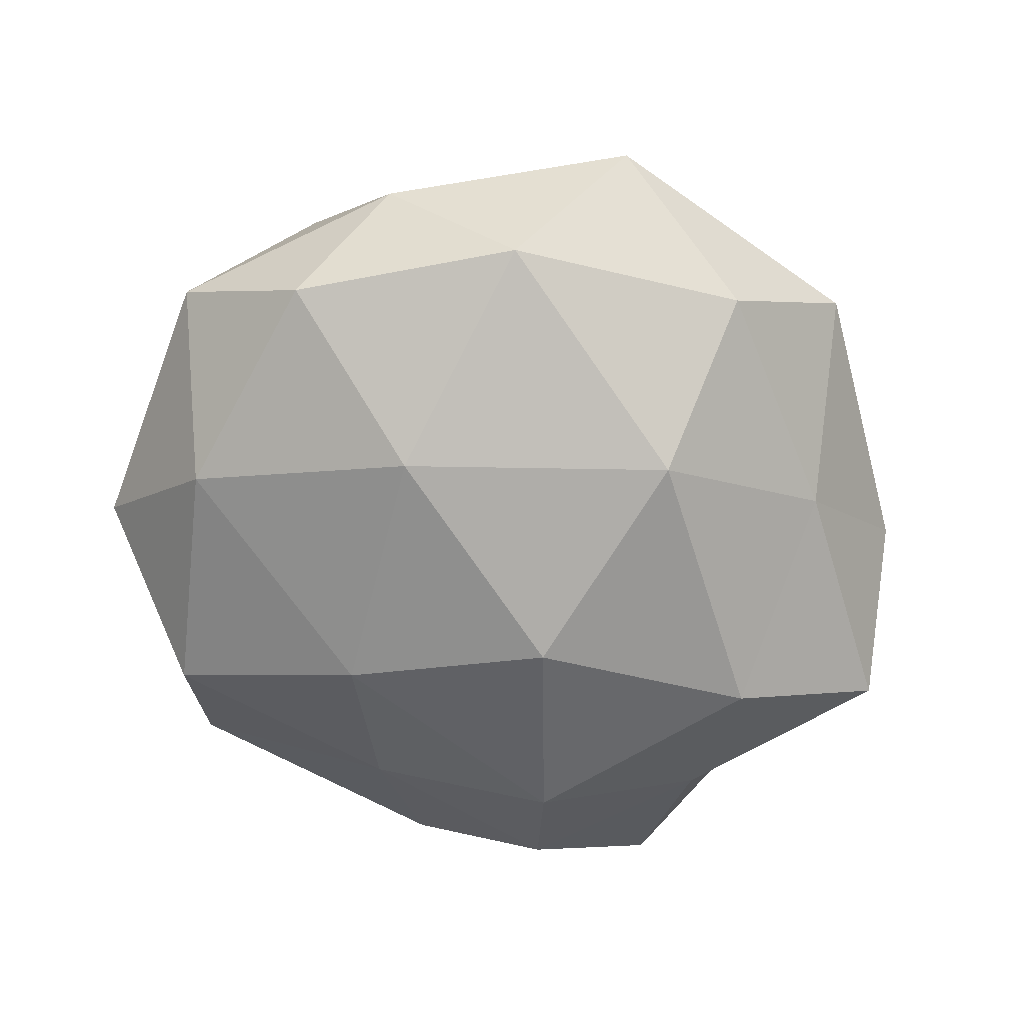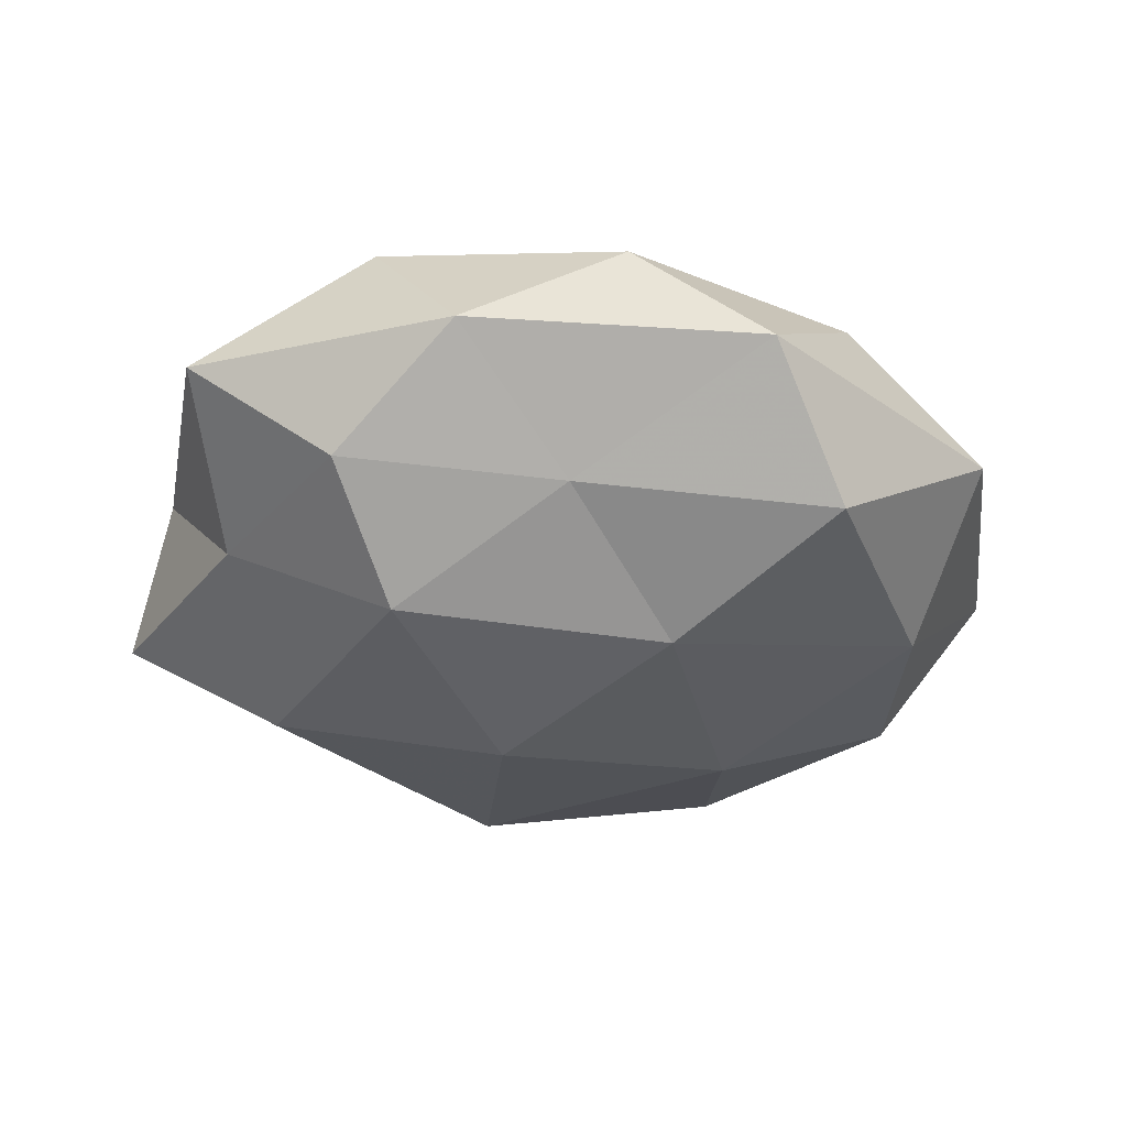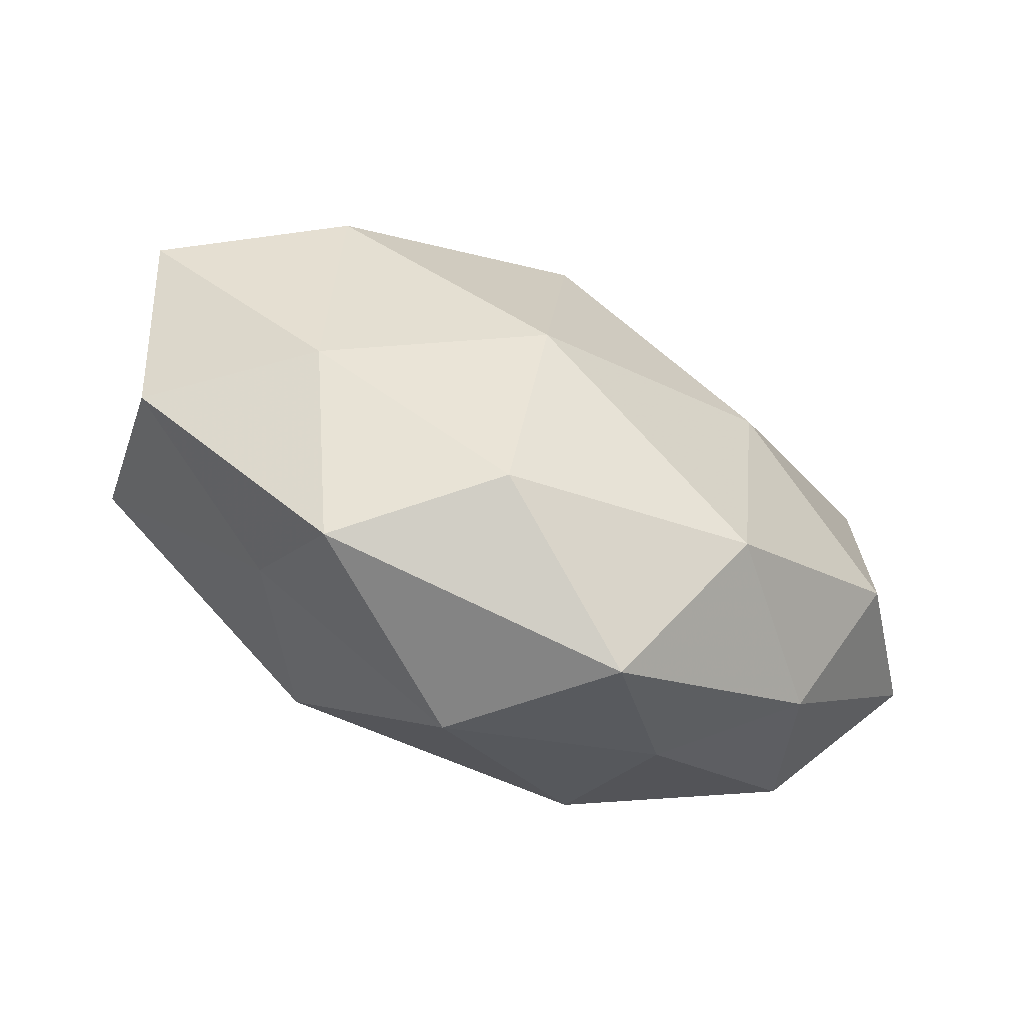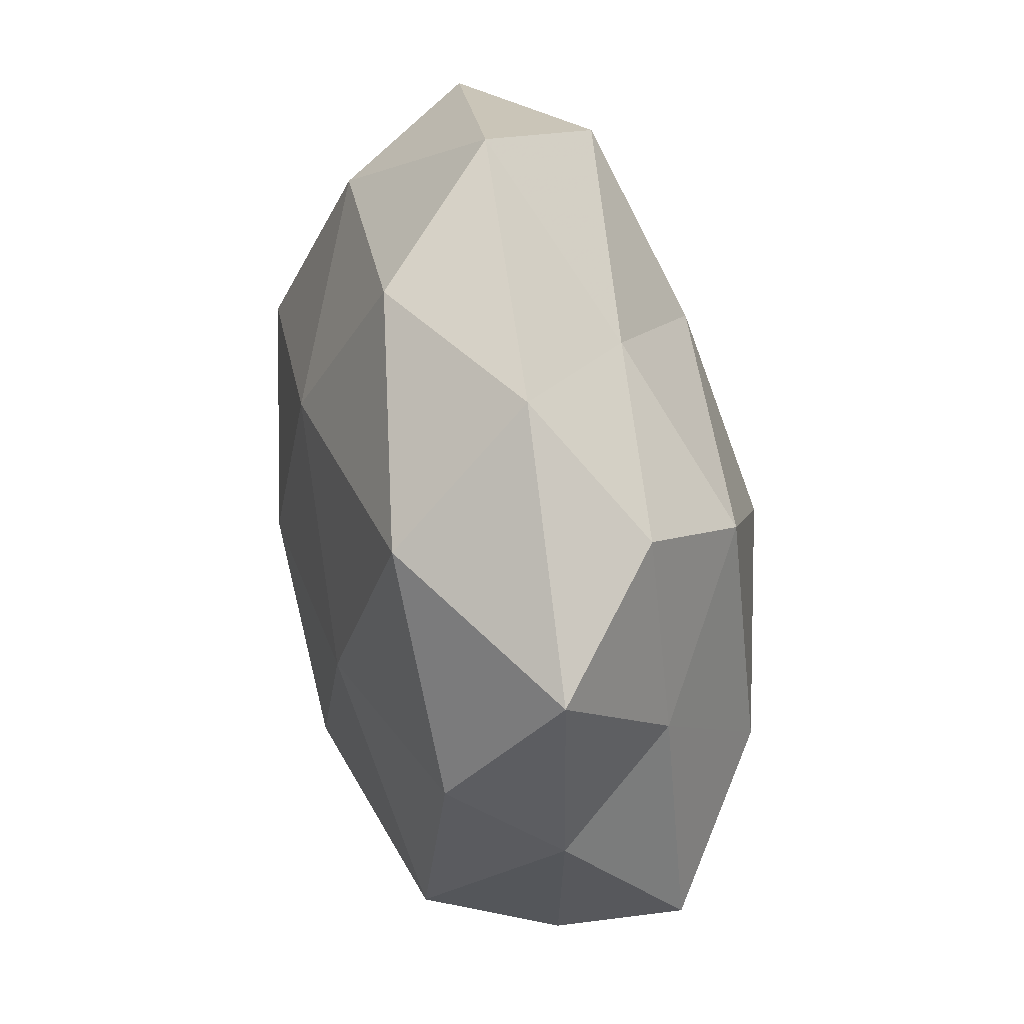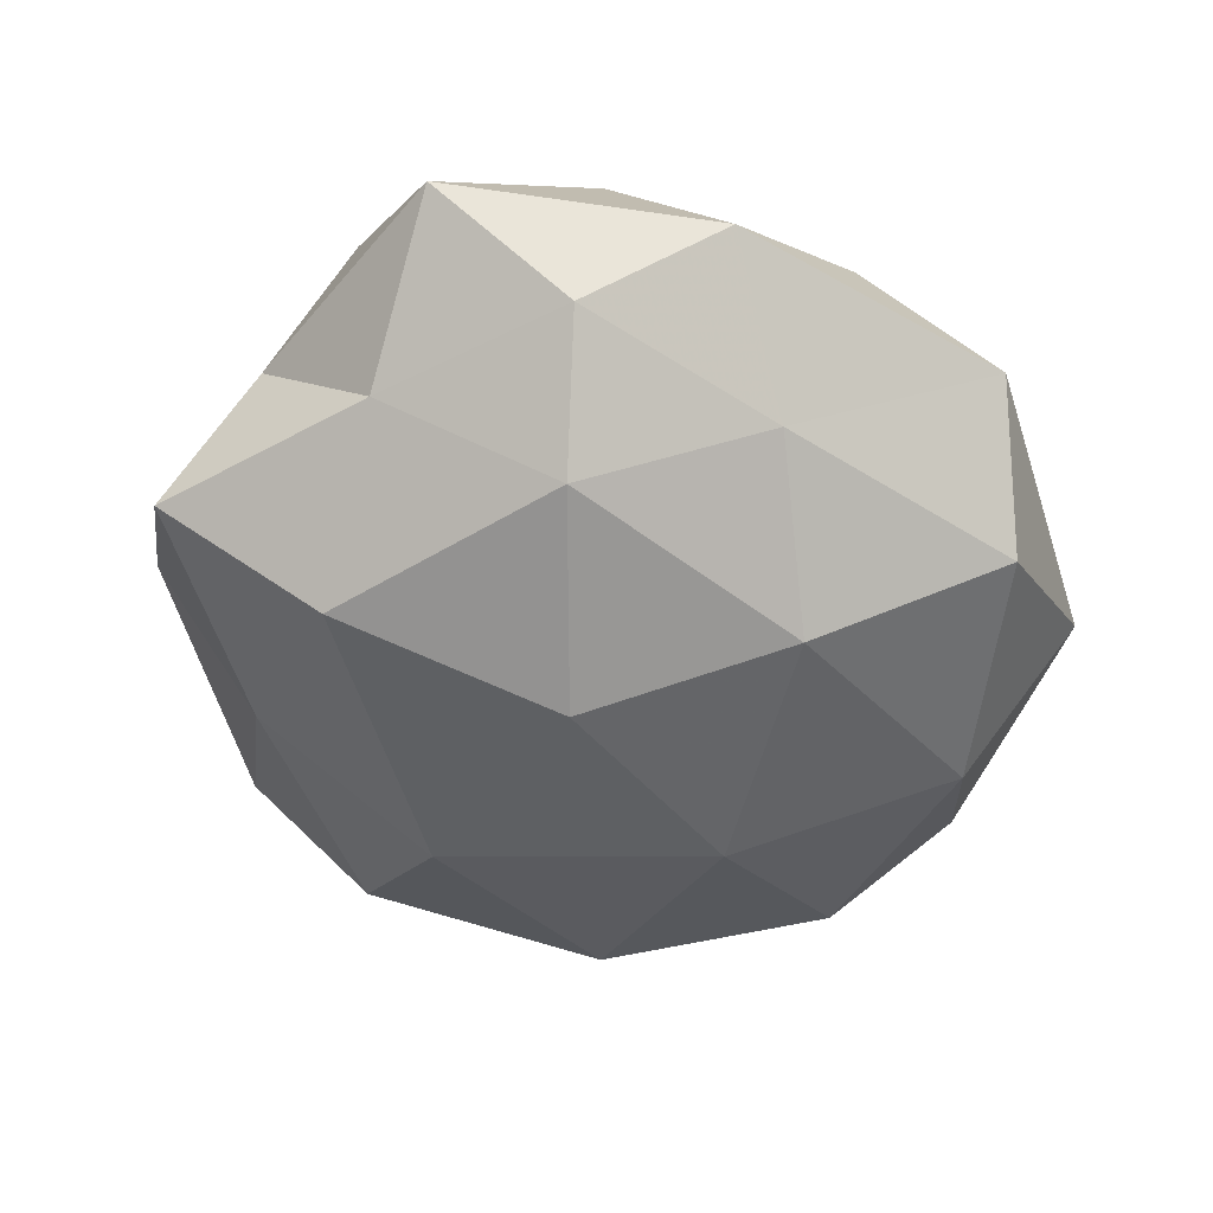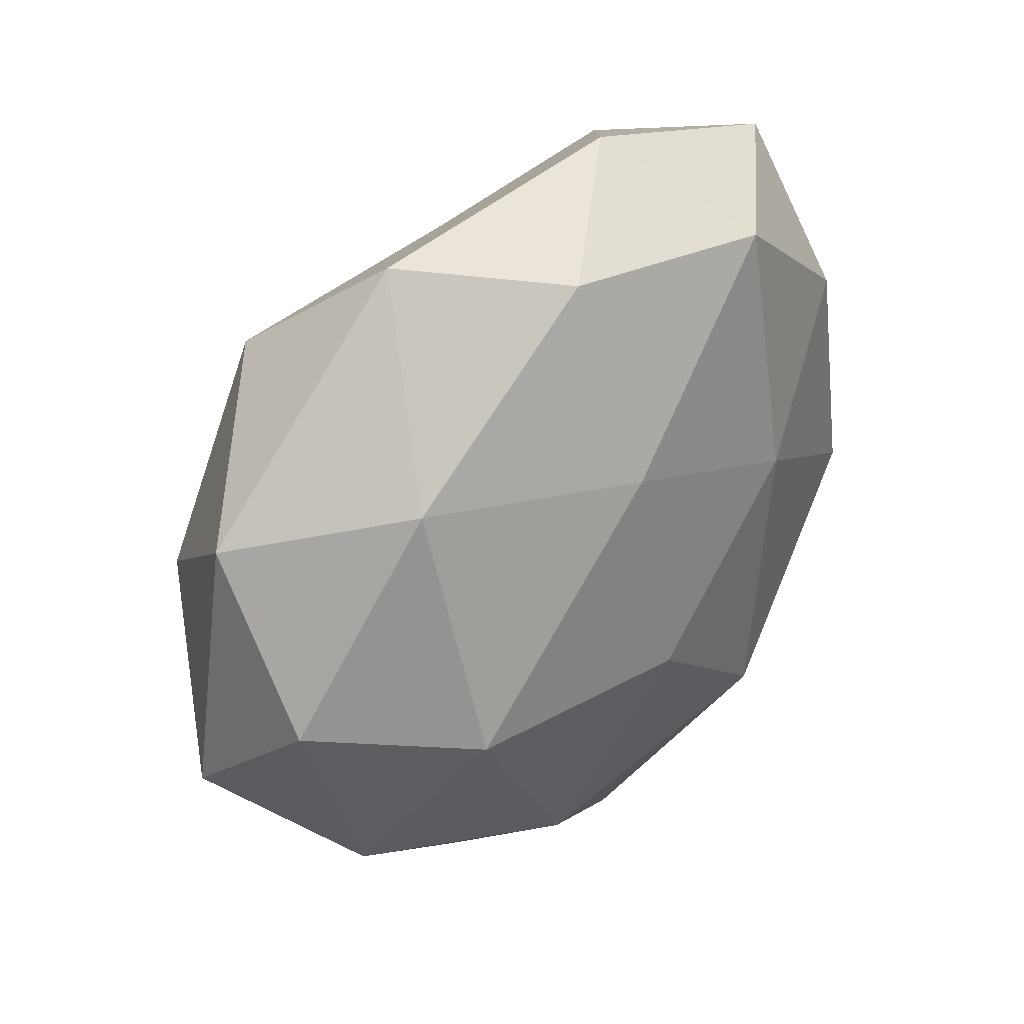
<metadata>
{"format":"obj","ext":"obj","renderer":"f3d","projection":"perspective","resolution":1024,"background":"white","views":[{"elev":-67.4,"azim":-31.1,"up":"+Z"},{"elev":-30.8,"azim":176.6,"up":"+Z"},{"elev":-77.0,"azim":153.1,"up":"+Y"},{"elev":60.8,"azim":80.0,"up":"+Y"},{"elev":-52.2,"azim":148.5,"up":"+Z"},{"elev":43.6,"azim":-49.3,"up":"+Y"}]}
</metadata>
<code>
v -0.04277 0.01084 -0.01824
v -0.006008 0.02402 0.02454
v 0.03194 -0.02829 -0.01358
v 0.02672 -0.03207 0.01271
v 0.04845 -0.02556 0.001644
v -0.04435 -0.01974 0.01279
v -0.02517 -0.03727 0.01036
v 0.007576 0.004058 -0.03134
v 0.01509 0.05109 0.0001265
v 0.04583 0.01866 0.01513
v 0.02253 -0.05048 0.000641
v -0.02105 0.05171 -0.001345
v 0.001501 0.03898 -0.01361
v -0.02018 -0.02708 0.02411
v 0.05022 0.005739 0.00165
v -0.03539 0.002259 0.02551
v -0.02101 -0.008322 -0.02657
v -0.05567 -0.006414 -0.002632
v 0.02144 0.02639 -0.02401
v -0.02235 -0.03841 -0.01754
v -0.05186 0.007549 0.01128
v 0.02867 0.03967 -0.01168
v 0.04162 0.01788 -0.01212
v 0.02474 0.03933 0.01719
v 0.006878 -0.04682 -0.01398
v 0.03573 -0.001991 -0.02506
v -0.04391 -0.0185 -0.01582
v -0.03009 0.03886 -0.01608
v 0.05534 -0.007595 -0.0123
v -0.004949 0.04706 0.01331
v 0.0222 0.008208 0.02499
v -0.04955 0.02737 -0.002454
v 0.008501 -0.02575 -0.0272
v 0.04711 -0.01125 0.01854
v -0.03861 -0.03259 -0.001884
v -0.01383 -0.05337 -0.0008325
v 0.0003196 -0.04731 0.01582
v -0.03321 0.0314 0.01427
v -0.01165 0.0224 -0.02516
v 0.04618 0.03742 0.00142
v 0.01527 -0.02519 0.02777
v -0.005435 -0.003763 0.0297
f 3 5 11
f 11 5 4
f 9 13 12
f 14 6 7
f 16 6 14
f 16 21 6
f 18 6 21
f 9 22 13
f 13 22 19
f 23 19 22
f 25 3 11
f 26 8 19
f 26 19 23
f 17 27 1
f 18 1 27
f 20 27 17
f 12 13 28
f 3 29 5
f 5 29 15
f 23 15 29
f 3 26 29
f 29 26 23
f 30 9 12
f 30 2 24
f 30 24 9
f 2 31 24
f 24 31 10
f 32 1 18
f 21 32 18
f 32 28 1
f 12 28 32
f 33 17 8
f 20 17 33
f 25 33 3
f 25 20 33
f 33 26 3
f 33 8 26
f 4 5 34
f 5 15 34
f 34 15 10
f 10 31 34
f 35 7 6
f 35 6 18
f 27 35 18
f 20 35 27
f 25 11 36
f 25 36 20
f 36 7 35
f 36 35 20
f 11 4 37
f 7 37 14
f 36 37 7
f 11 37 36
f 38 16 2
f 38 21 16
f 30 38 2
f 30 12 38
f 12 32 38
f 38 32 21
f 17 1 39
f 8 17 39
f 39 19 8
f 13 19 39
f 39 1 28
f 28 13 39
f 40 10 15
f 9 40 22
f 40 15 23
f 22 40 23
f 24 40 9
f 24 10 40
f 34 41 4
f 31 41 34
f 37 4 41
f 37 41 14
f 2 16 42
f 42 16 14
f 2 42 31
f 14 41 42
f 31 42 41

</code>
